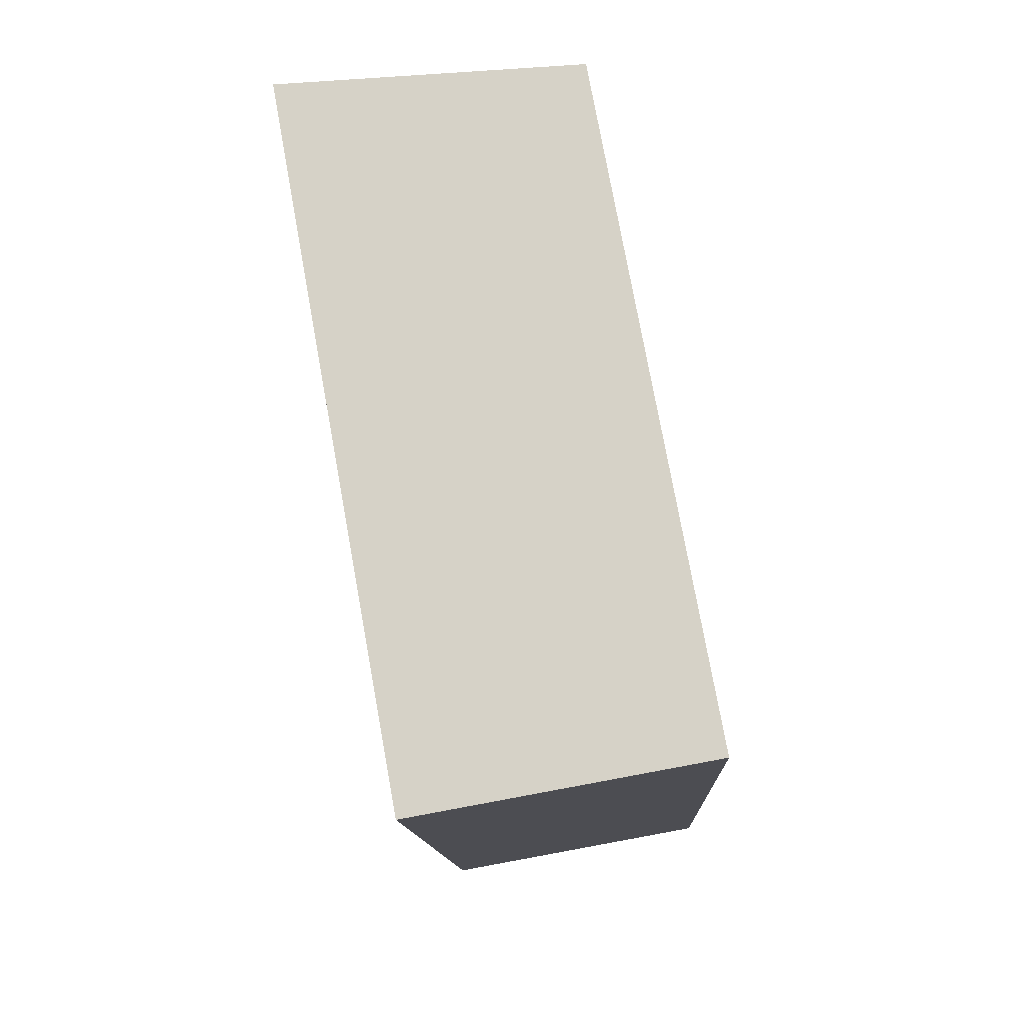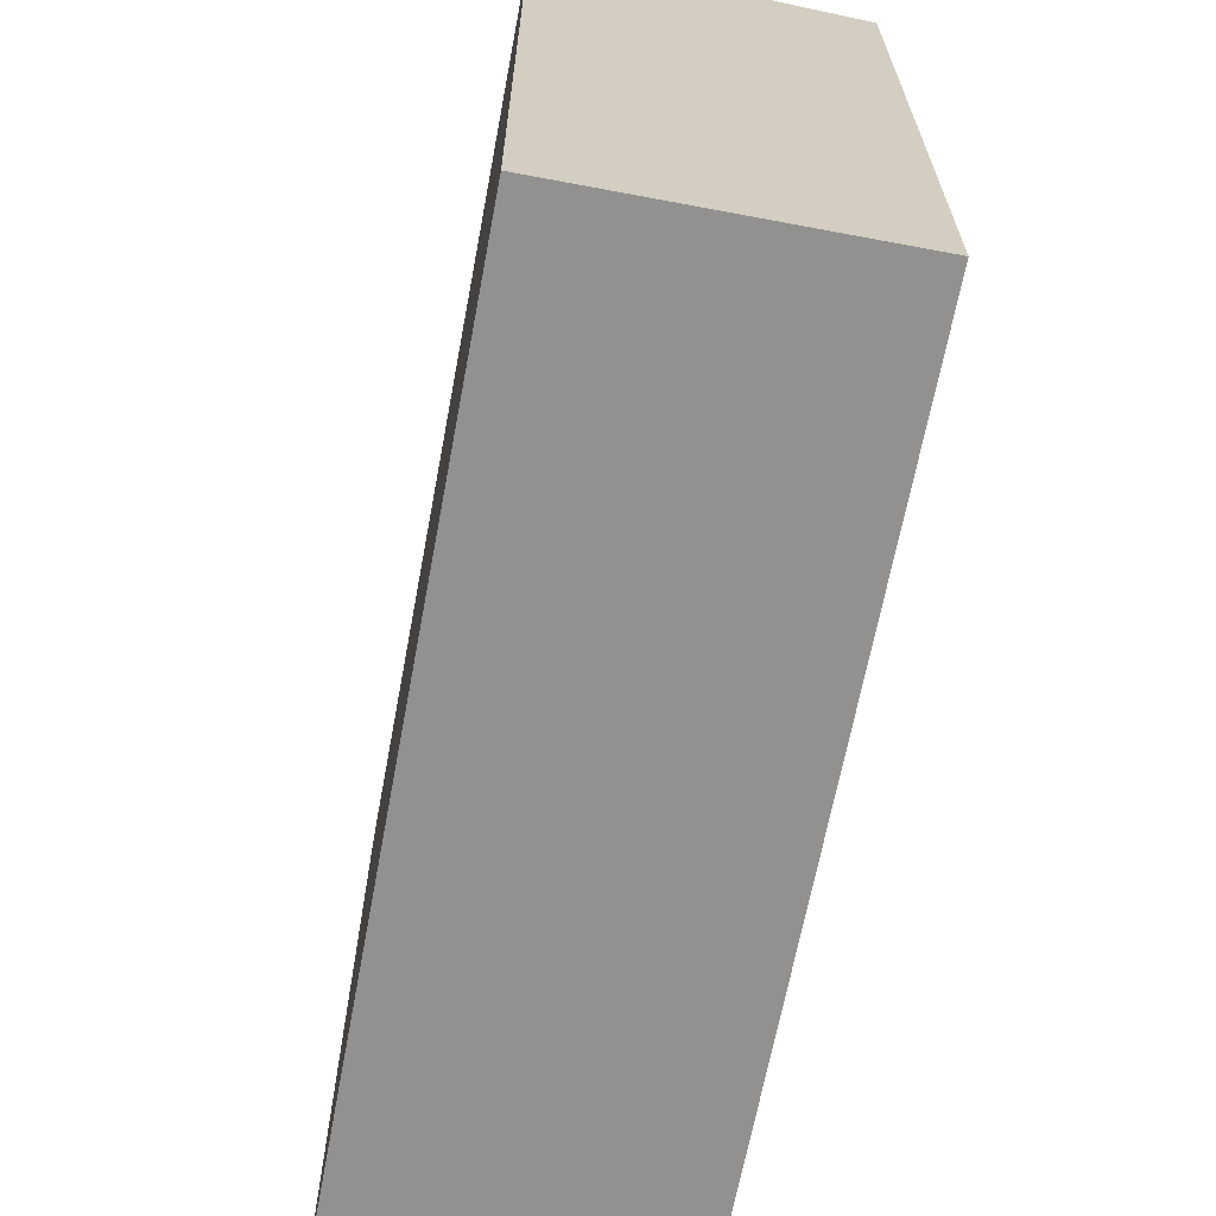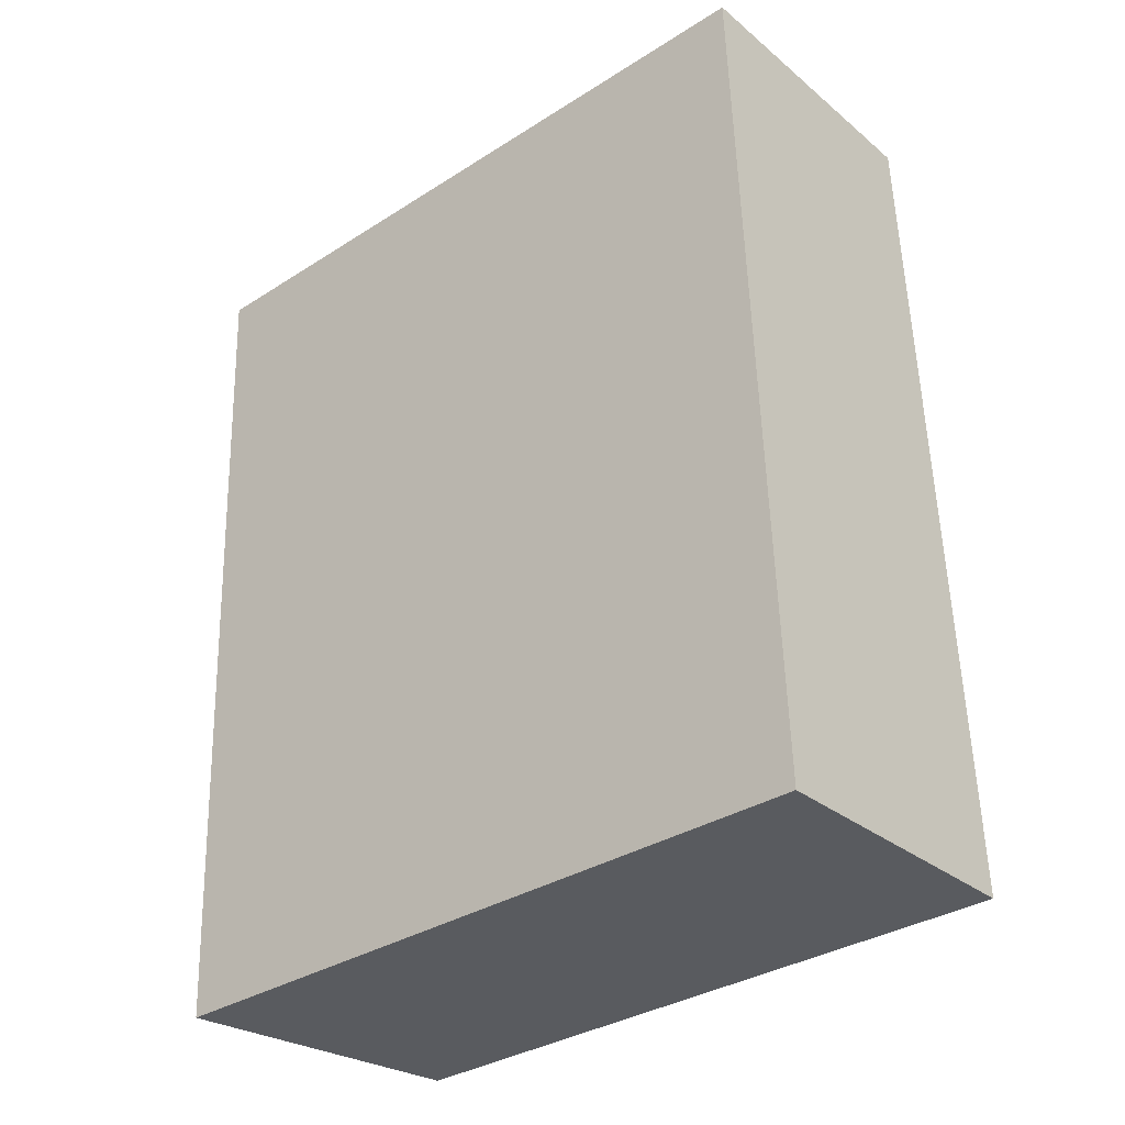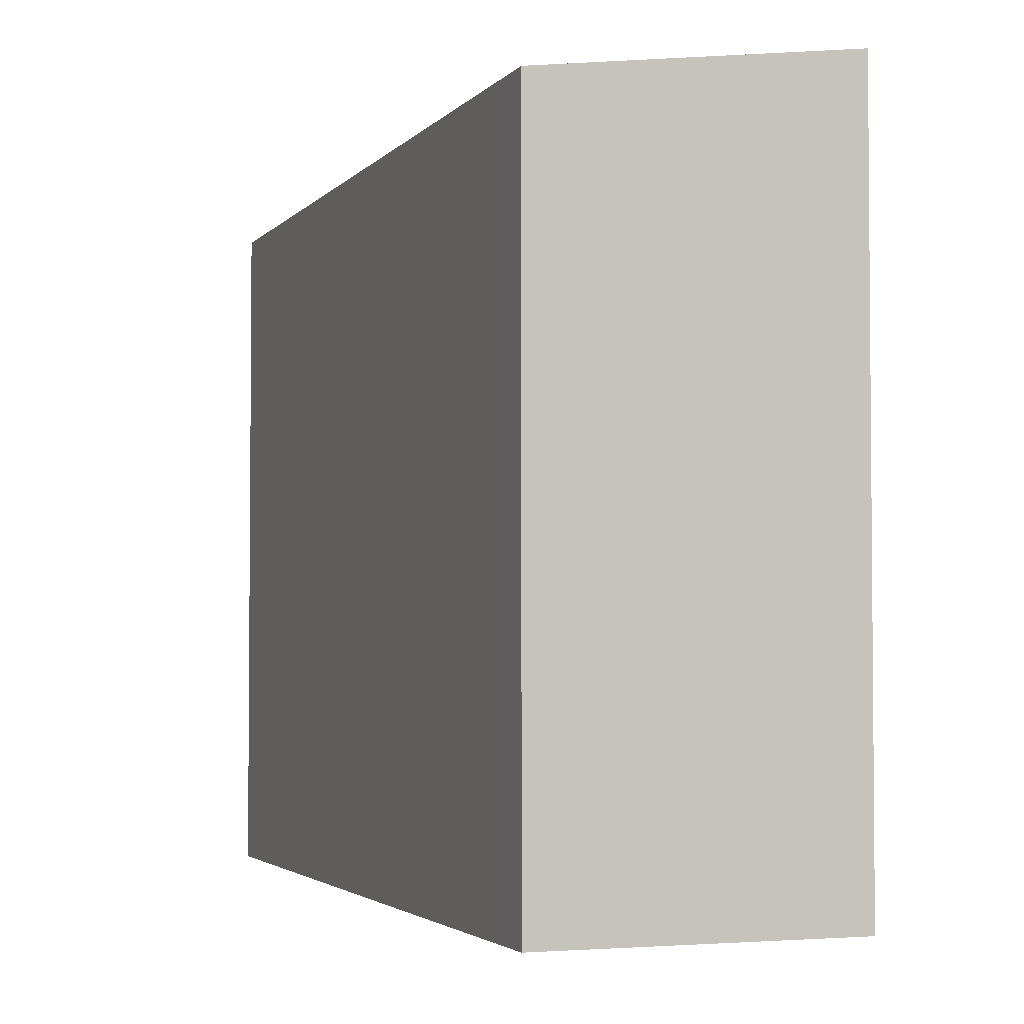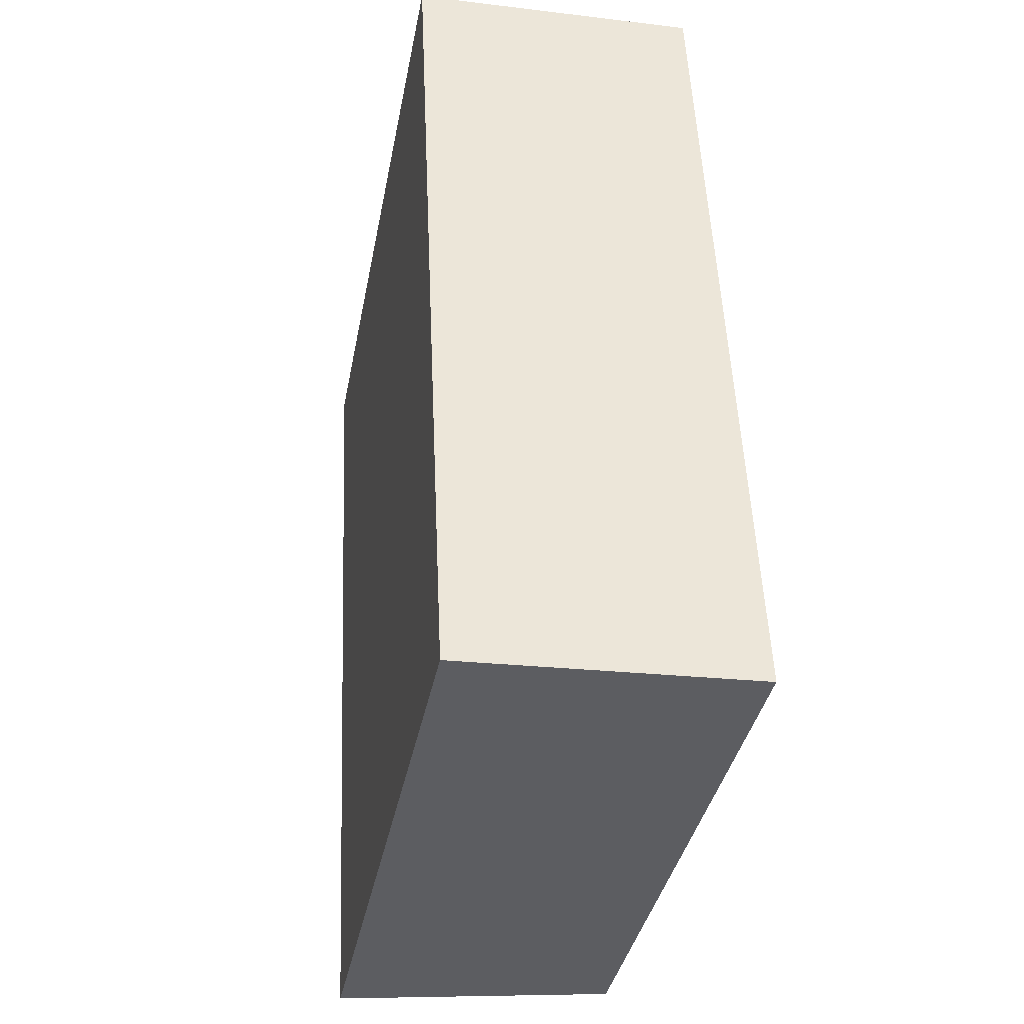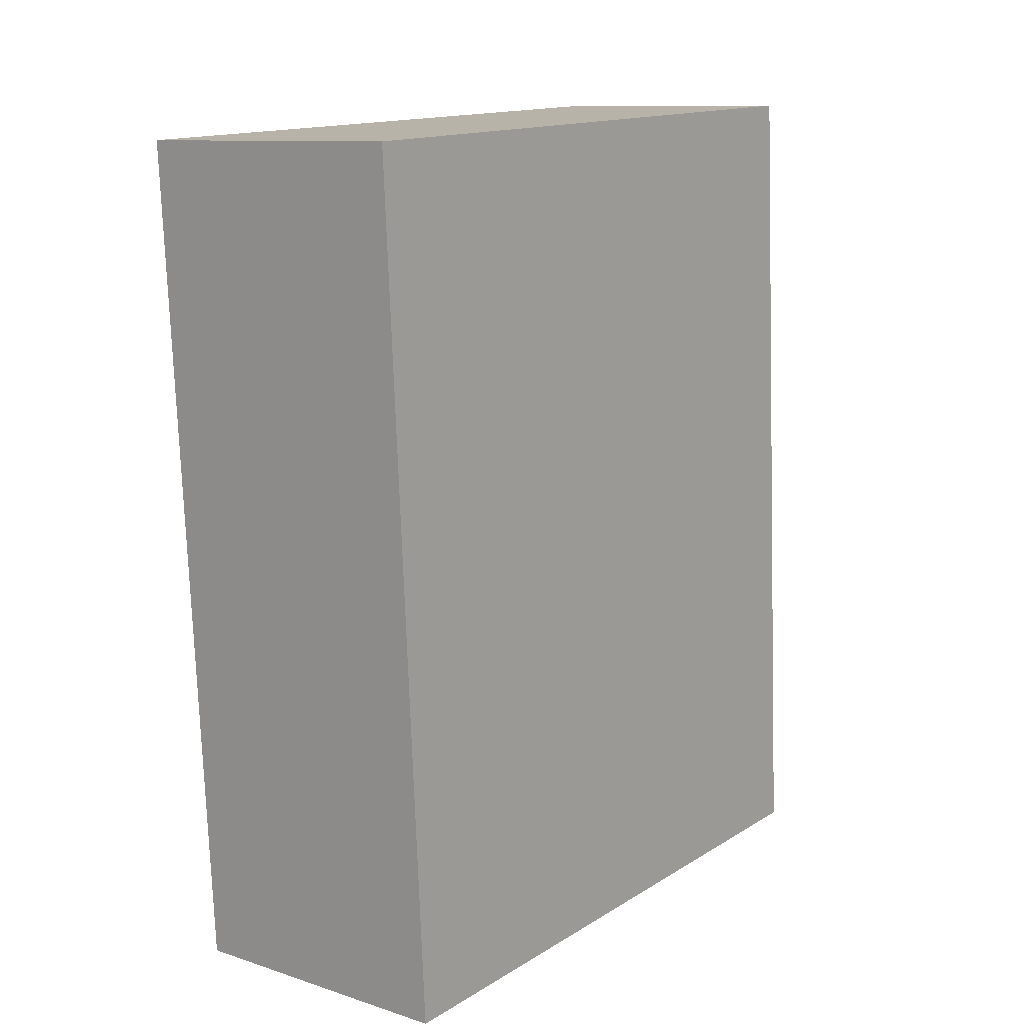
<metadata>
{"format":"obj","ext":"obj","renderer":"f3d","projection":"perspective","resolution":1024,"background":"white","views":[{"elev":76.6,"azim":-10.3,"up":"+Z"},{"elev":-66.1,"azim":-13.2,"up":"+Y"},{"elev":-34.0,"azim":-49.3,"up":"+Z"},{"elev":-3.1,"azim":157.6,"up":"+Y"},{"elev":-37.1,"azim":-10.7,"up":"+Z"},{"elev":14.8,"azim":38.0,"up":"+Z"}]}
</metadata>
<code>
v  0.0002442 11.46 -0.000363
v  0.6276 8.558e-16 -13.98
v  0 0 0
v  0.6279 11.46 -13.98
v  5.425 8.43e-16 -13.77
v  5.425 10.83 -13.77
v  4.798 10.83 0.2079
v  4.797 -1.275e-17 0.2083
g defaultobject
f 1 2 3
f 2 1 4
f 4 5 2
f 5 4 6
f 5 7 8
f 7 5 6
f 8 1 3
f 1 8 7
f 7 4 1
f 4 7 6
f 2 8 3
f 8 2 5

</code>
